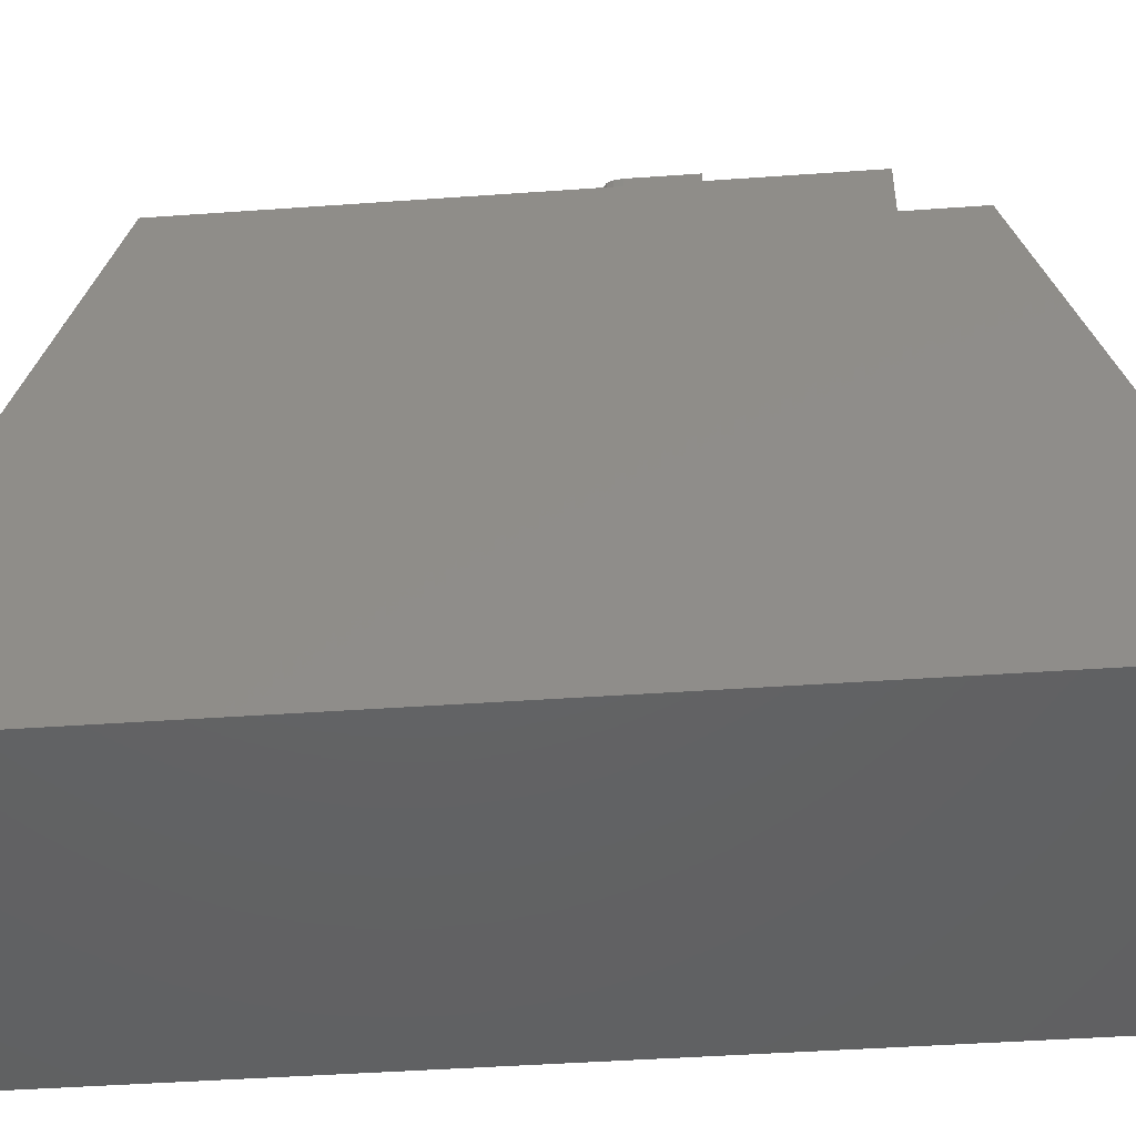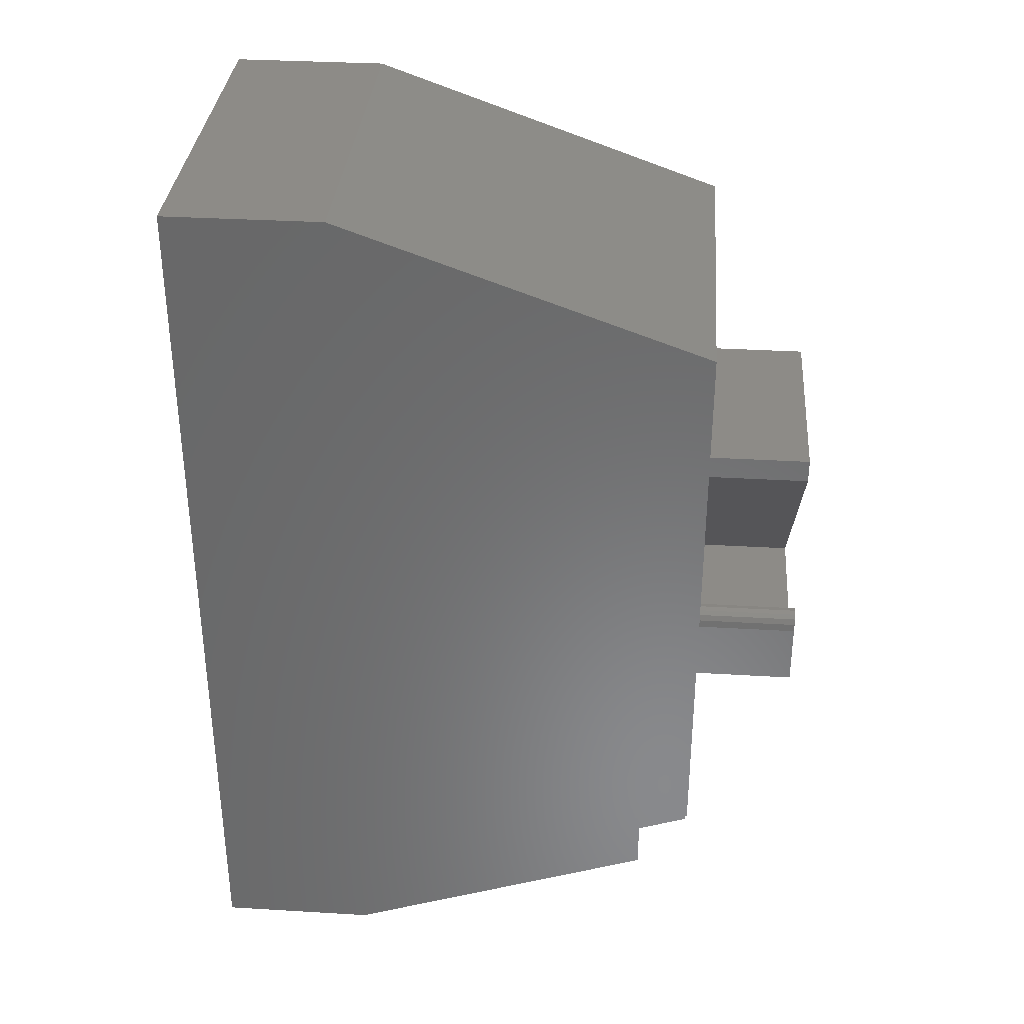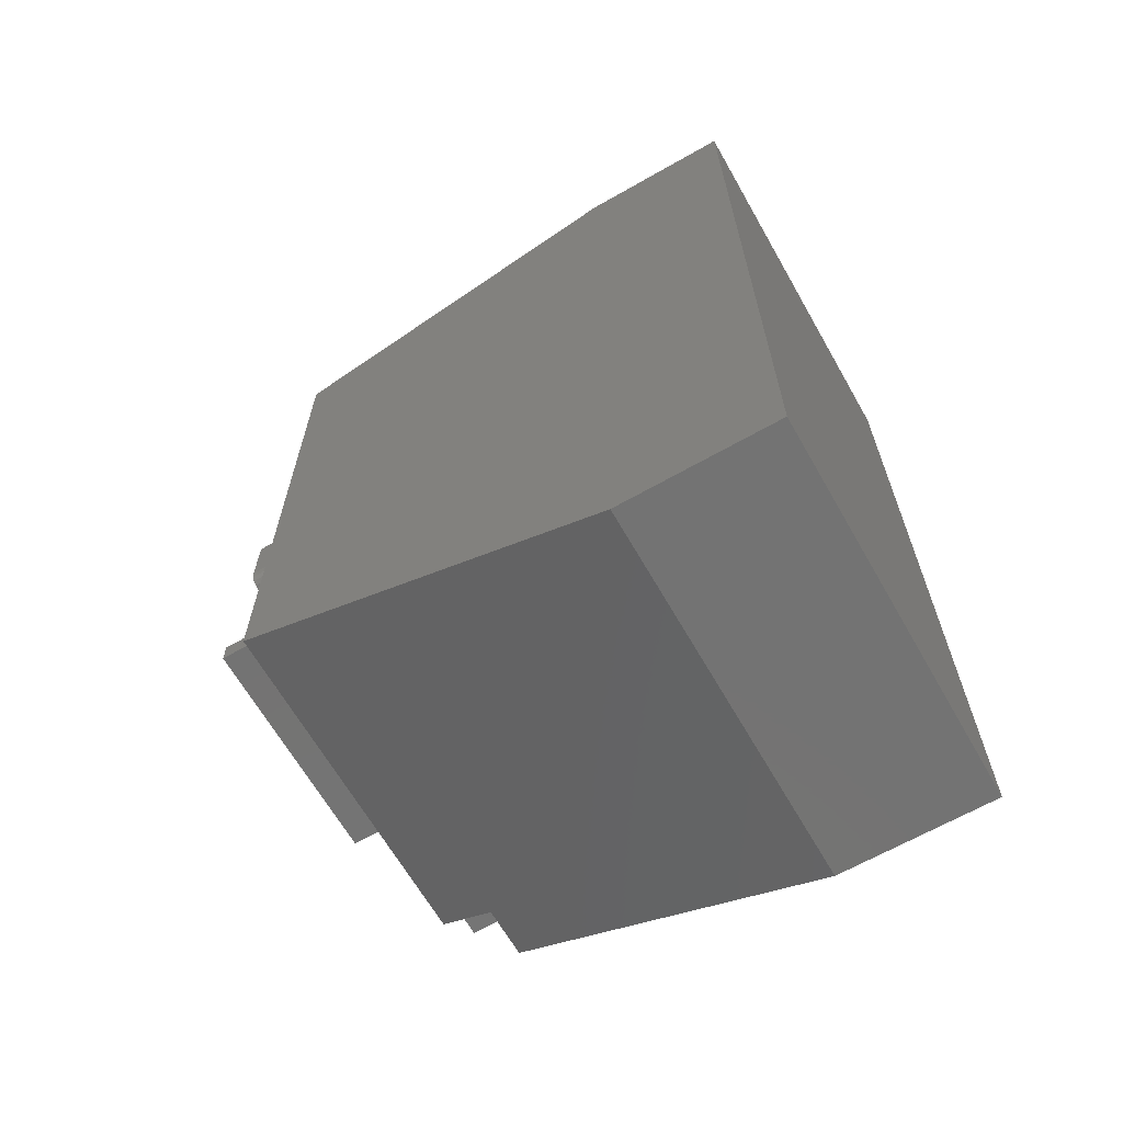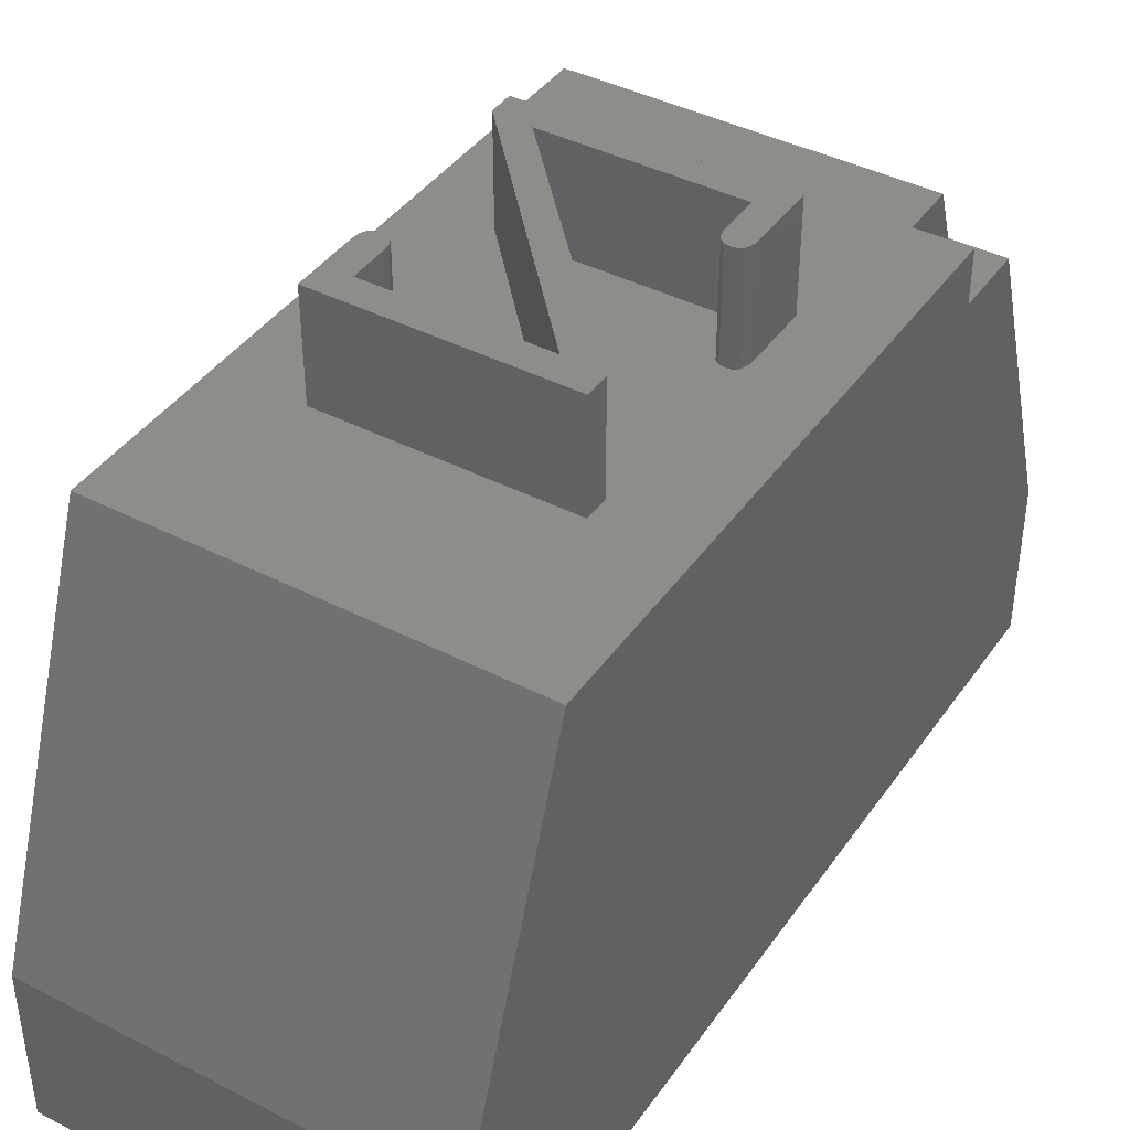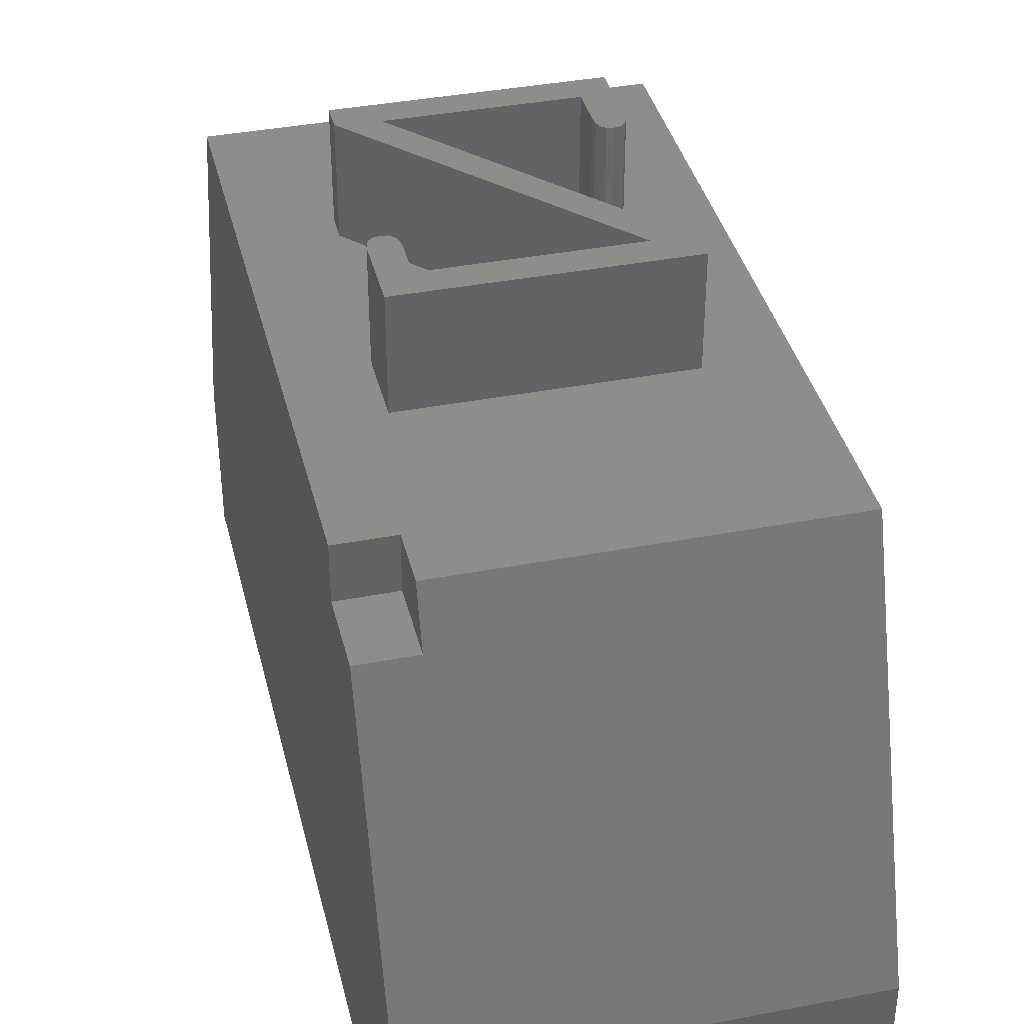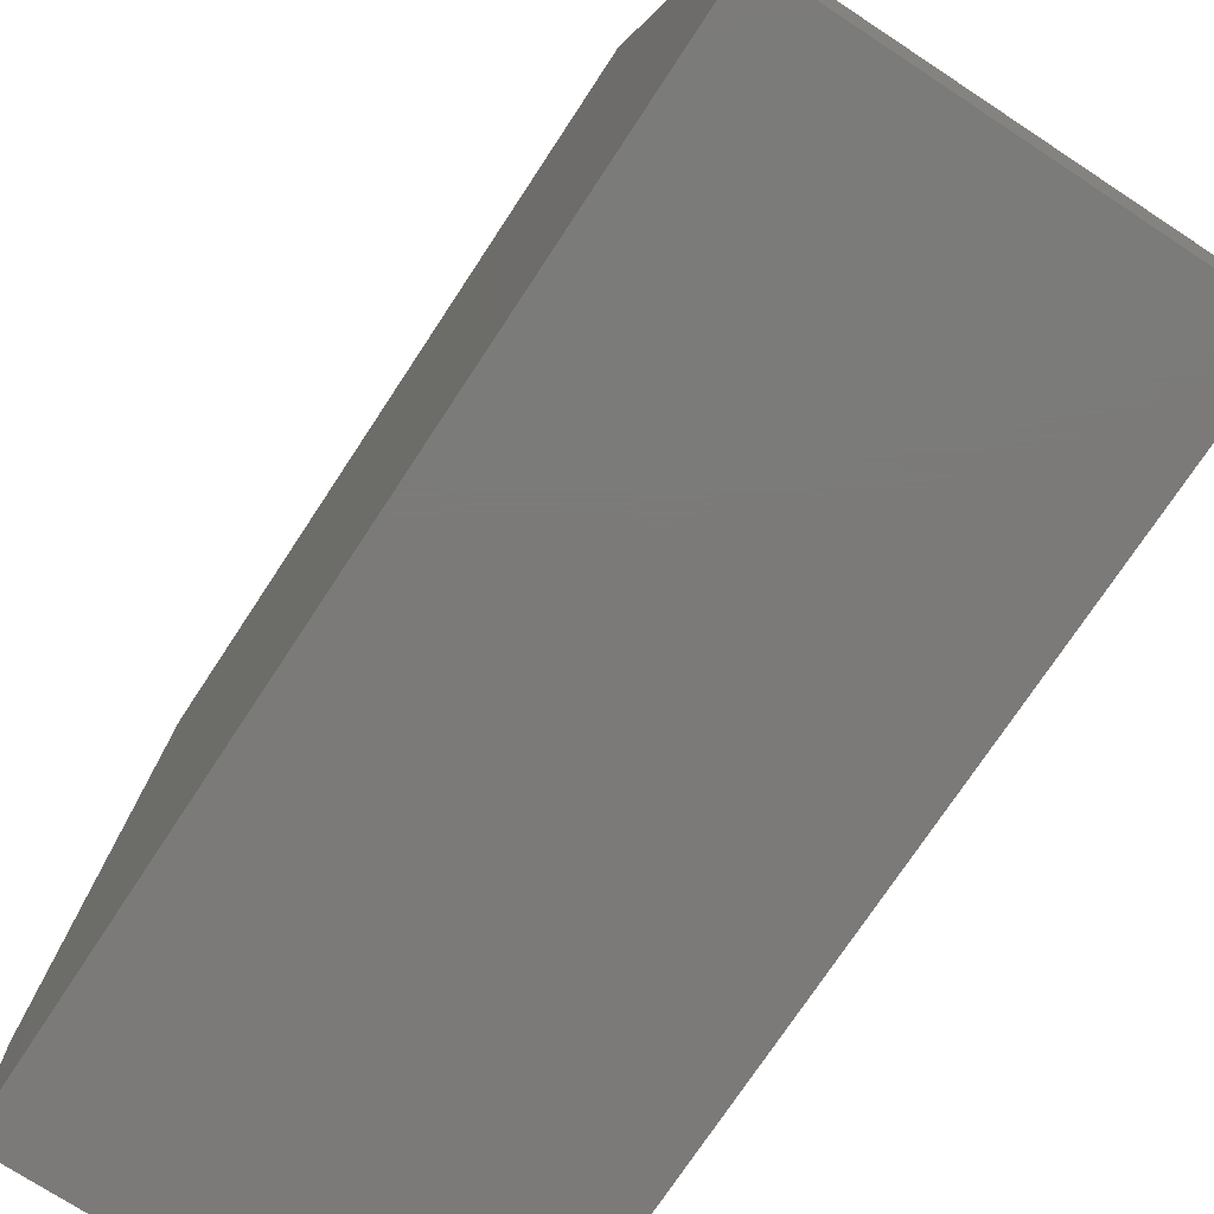
<metadata>
{"format":"stl","ext":"stl","renderer":"f3d","projection":"perspective","resolution":1024,"background":"white","views":[{"elev":-45.0,"azim":-85.3,"up":"+Z"},{"elev":34.0,"azim":-85.4,"up":"+Y"},{"elev":-65.5,"azim":119.8,"up":"+Y"},{"elev":41.3,"azim":-148.1,"up":"+Z"},{"elev":38.6,"azim":-13.6,"up":"+Z"},{"elev":-73.8,"azim":146.7,"up":"+Z"}]}
</metadata>
<code>
# stl→obj: 74 verts, 144 faces
v -2.137 6.763 10
v -5.616 7.61 10
v -5.6 7.462 10
v -5.665 7.715 10
v -5.925 11.01 10
v -5.747 7.778 10
v -5.862 7.799 10
v -5.971 7.778 10
v -5.6 6.763 10
v -2.062 10.95 10
v -5.2 10.95 10
v -2.062 10.27 10
v 0 14.5 10
v -1.437 6.7 10
v 0 2.5 10
v -1.55 10.27 10
v -1.55 11.46 10
v -5.925 11.46 10
v -7.5 14.5 10
v -6.05 7.715 10
v -6.096 7.61 10
v -7.5 3.5 10
v -6.112 6.25 10
v -6.112 7.462 10
v -6.51 3.5 10
v -1.437 6.25 10
v -6.51 2.5 10
v -1.566 10.12 10
v -1.615 10.01 10
v -1.698 9.952 10
v -1.812 9.931 10
v -1.922 9.952 10
v -2 10.01 10
v -2.047 10.12 10
v -7.5 0 3
v -7.5 17 3
v -7.5 17 0
v -7.5 3.5 9.01
v -7.5 0 0
v -7.5 2.146 9.01
v 0 17 0
v 0 17 3
v 0 0 0
v 0 0 3
v -6.51 2.146 9.01
v -6.51 3.5 9.01
v -6.112 7.462 11.99
v -5.6 7.462 11.99
v -5.616 7.61 11.99
v -2.062 10.95 11.99
v -1.55 10.27 11.99
v -1.55 11.46 11.99
v -2.062 10.27 11.99
v -1.566 10.12 11.99
v -2.047 10.12 11.99
v -1.812 9.931 11.99
v -1.615 10.01 11.99
v -1.698 9.952 11.99
v -2 10.01 11.99
v -5.2 10.95 11.99
v -5.925 11.46 11.99
v -1.922 9.952 11.99
v -1.437 6.7 11.99
v -2.137 6.763 11.99
v -1.437 6.25 11.99
v -5.925 11.01 11.99
v -6.112 6.25 11.99
v -5.6 6.763 11.99
v -5.862 7.799 11.99
v -5.665 7.715 11.99
v -5.747 7.778 11.99
v -6.096 7.61 11.99
v -6.05 7.715 11.99
v -5.971 7.778 11.99
f 1 2 3
f 1 4 2
f 5 4 1
f 4 5 6
f 5 7 6
f 7 5 8
f 1 3 9
f 10 11 12
f 13 14 15
f 16 13 17
f 13 18 17
f 19 5 18
f 5 20 8
f 5 21 20
f 5 19 21
f 22 23 24
f 22 21 19
f 19 18 13
f 21 22 24
f 23 22 25
f 26 15 14
f 25 26 23
f 26 25 15
f 15 25 27
f 28 13 16
f 13 28 14
f 29 14 28
f 30 14 29
f 31 14 30
f 32 14 31
f 33 14 32
f 11 33 34
f 33 11 14
f 11 34 12
f 35 36 37
f 36 38 19
f 36 35 38
f 35 37 39
f 38 35 40
f 19 38 22
f 41 36 42
f 36 41 37
f 39 41 43
f 41 39 37
f 44 42 13
f 44 13 15
f 42 44 41
f 41 44 43
f 40 35 45
f 45 15 27
f 44 45 35
f 45 44 15
f 39 44 35
f 44 39 43
f 42 19 13
f 19 42 36
f 38 45 46
f 45 38 40
f 46 27 25
f 27 46 45
f 38 25 22
f 25 38 46
f 47 48 49
f 50 51 52
f 53 51 50
f 51 53 54
f 55 54 53
f 56 54 55
f 57 56 58
f 59 56 55
f 54 56 57
f 52 60 50
f 60 52 61
f 56 59 62
f 63 64 65
f 60 64 63
f 66 60 61
f 60 66 64
f 67 64 68
f 69 49 70
f 69 70 71
f 49 69 72
f 73 69 74
f 69 73 72
f 49 72 47
f 48 47 68
f 64 67 65
f 67 68 47
f 24 72 21
f 72 24 47
f 21 73 20
f 73 21 72
f 8 73 74
f 73 8 20
f 7 74 69
f 74 7 8
f 6 69 71
f 69 6 7
f 4 71 70
f 71 4 6
f 49 4 70
f 4 49 2
f 48 2 49
f 2 48 3
f 68 3 48
f 3 68 9
f 1 68 64
f 68 1 9
f 1 66 5
f 66 1 64
f 5 61 18
f 61 5 66
f 17 61 52
f 61 17 18
f 51 17 52
f 17 51 16
f 54 16 51
f 16 54 28
f 57 28 54
f 28 57 29
f 30 57 58
f 57 30 29
f 31 58 56
f 58 31 30
f 32 56 62
f 56 32 31
f 33 62 59
f 62 33 32
f 33 55 34
f 55 33 59
f 34 53 12
f 53 34 55
f 12 50 10
f 50 12 53
f 11 50 60
f 50 11 10
f 63 11 60
f 11 63 14
f 65 14 63
f 14 65 26
f 23 65 67
f 65 23 26
f 23 47 24
f 47 23 67

</code>
